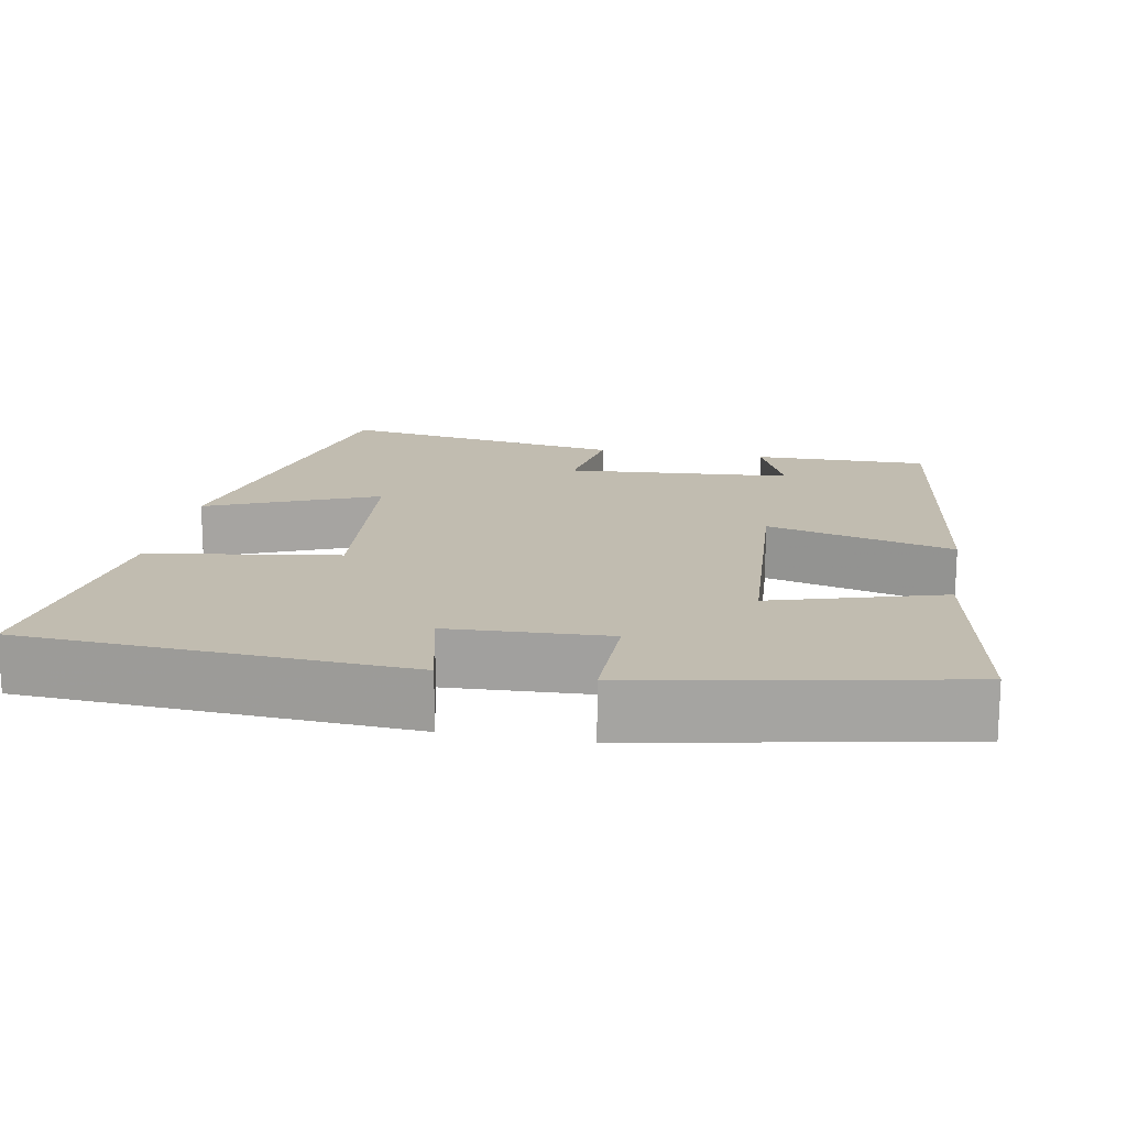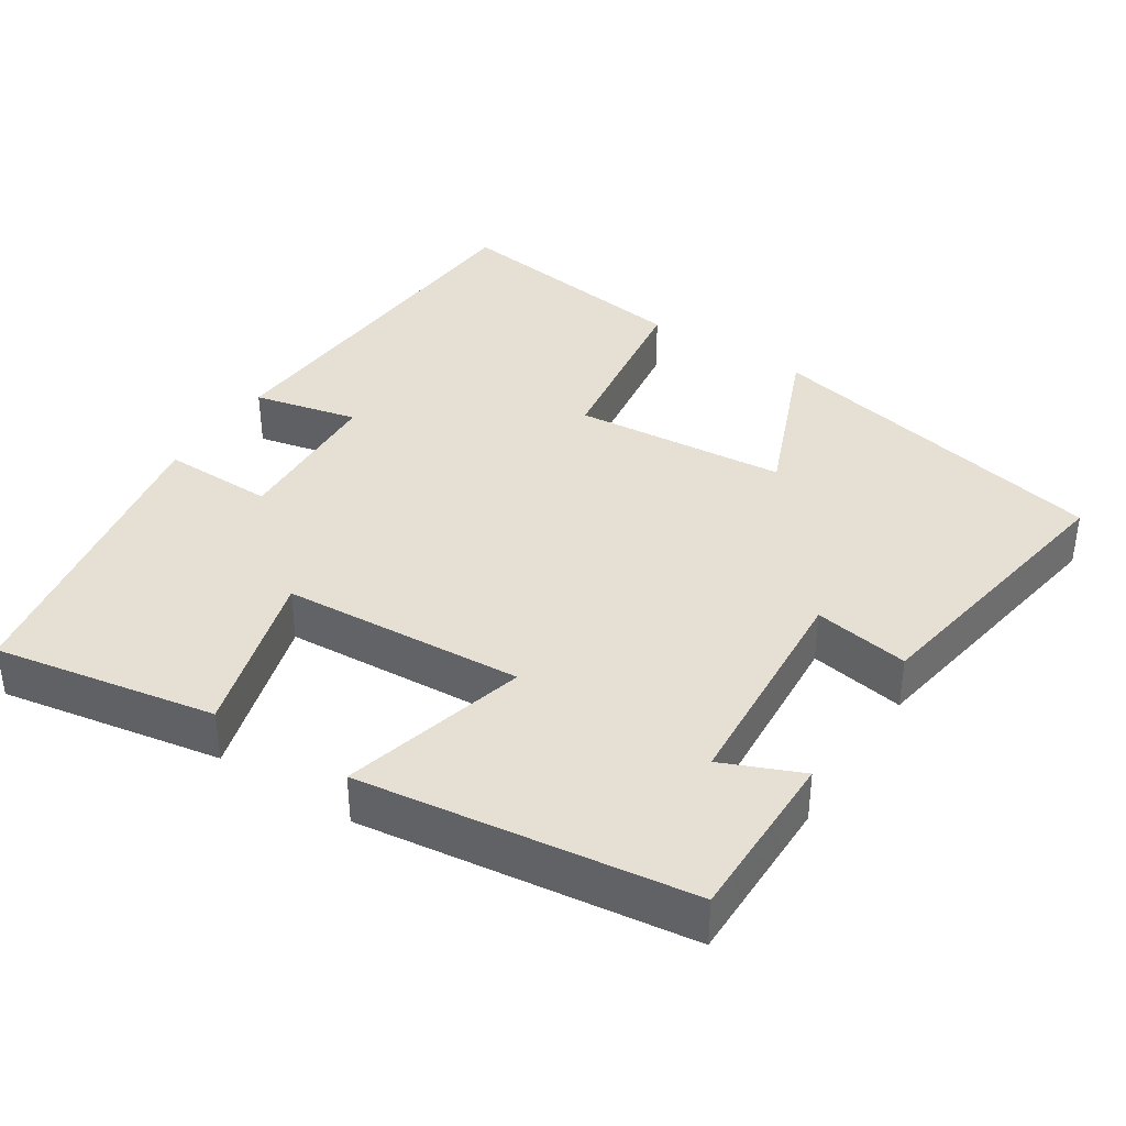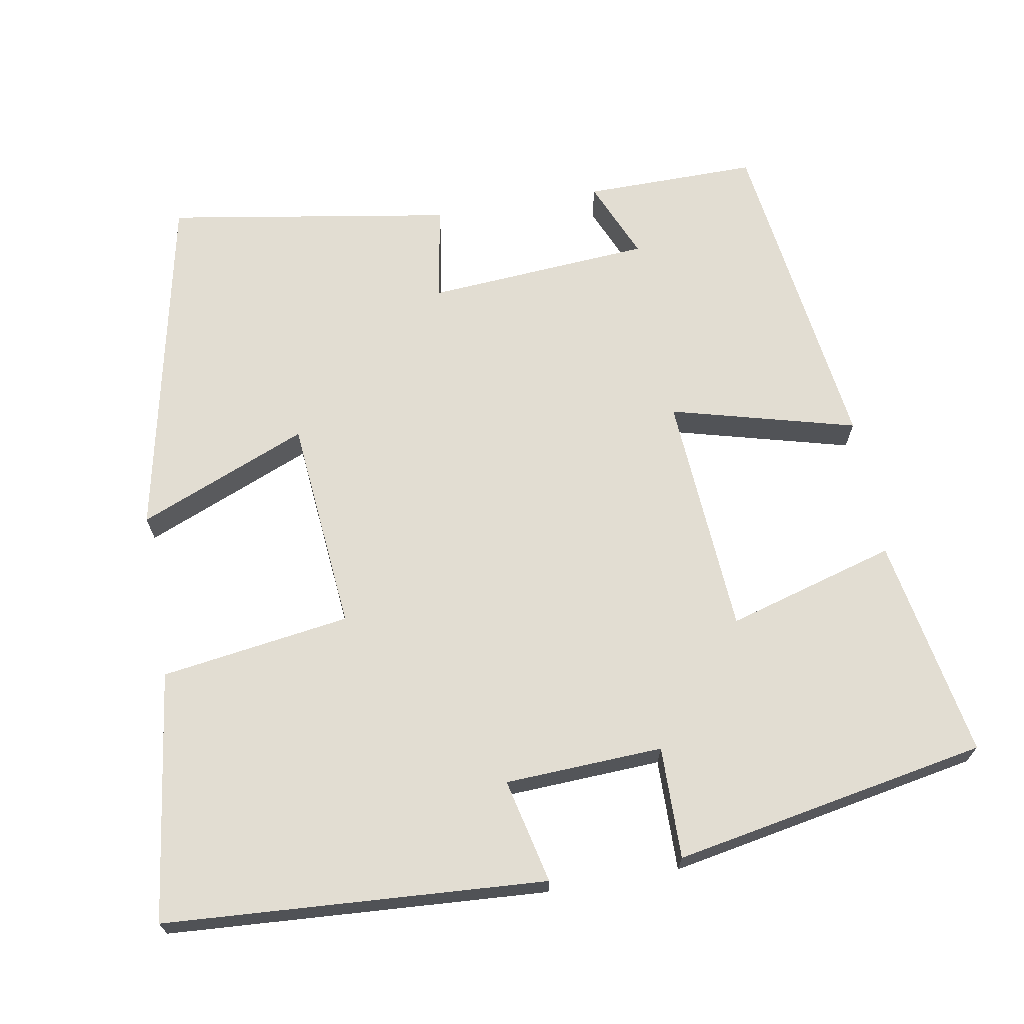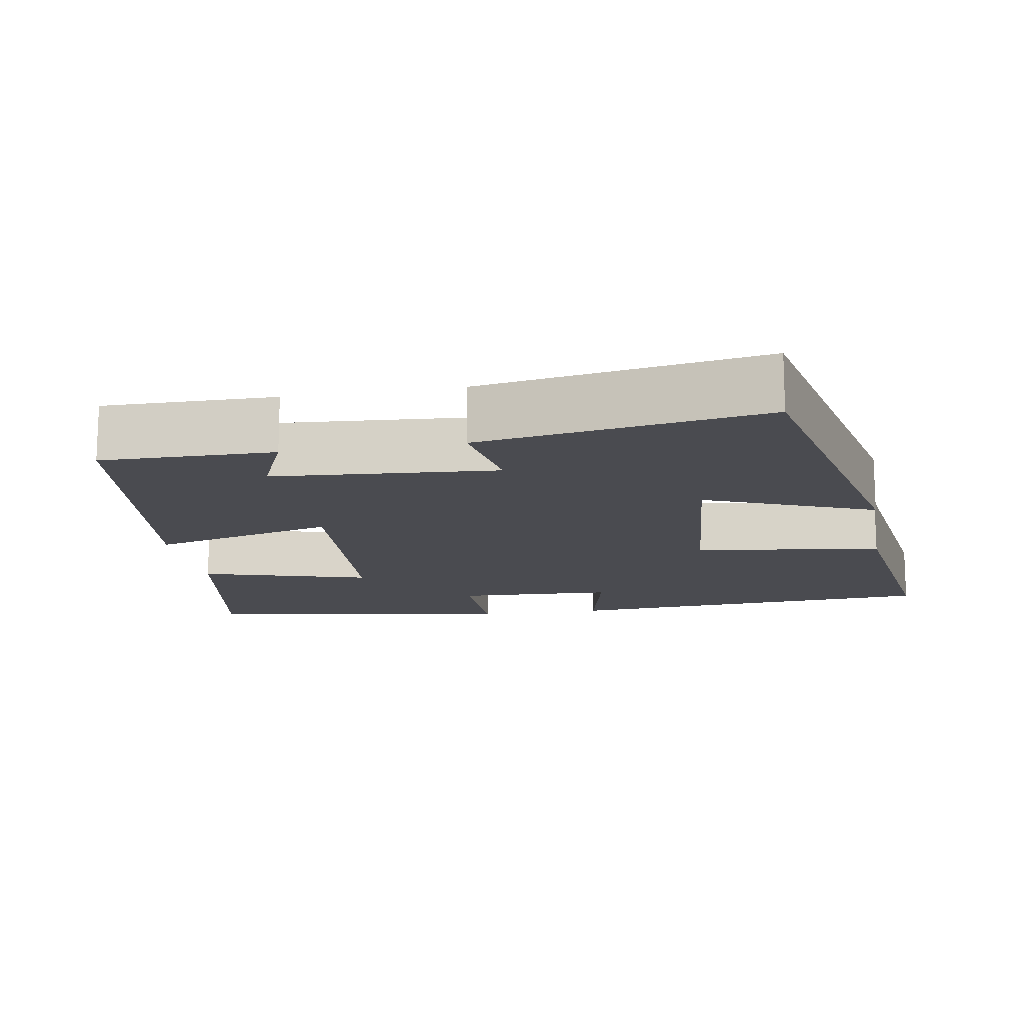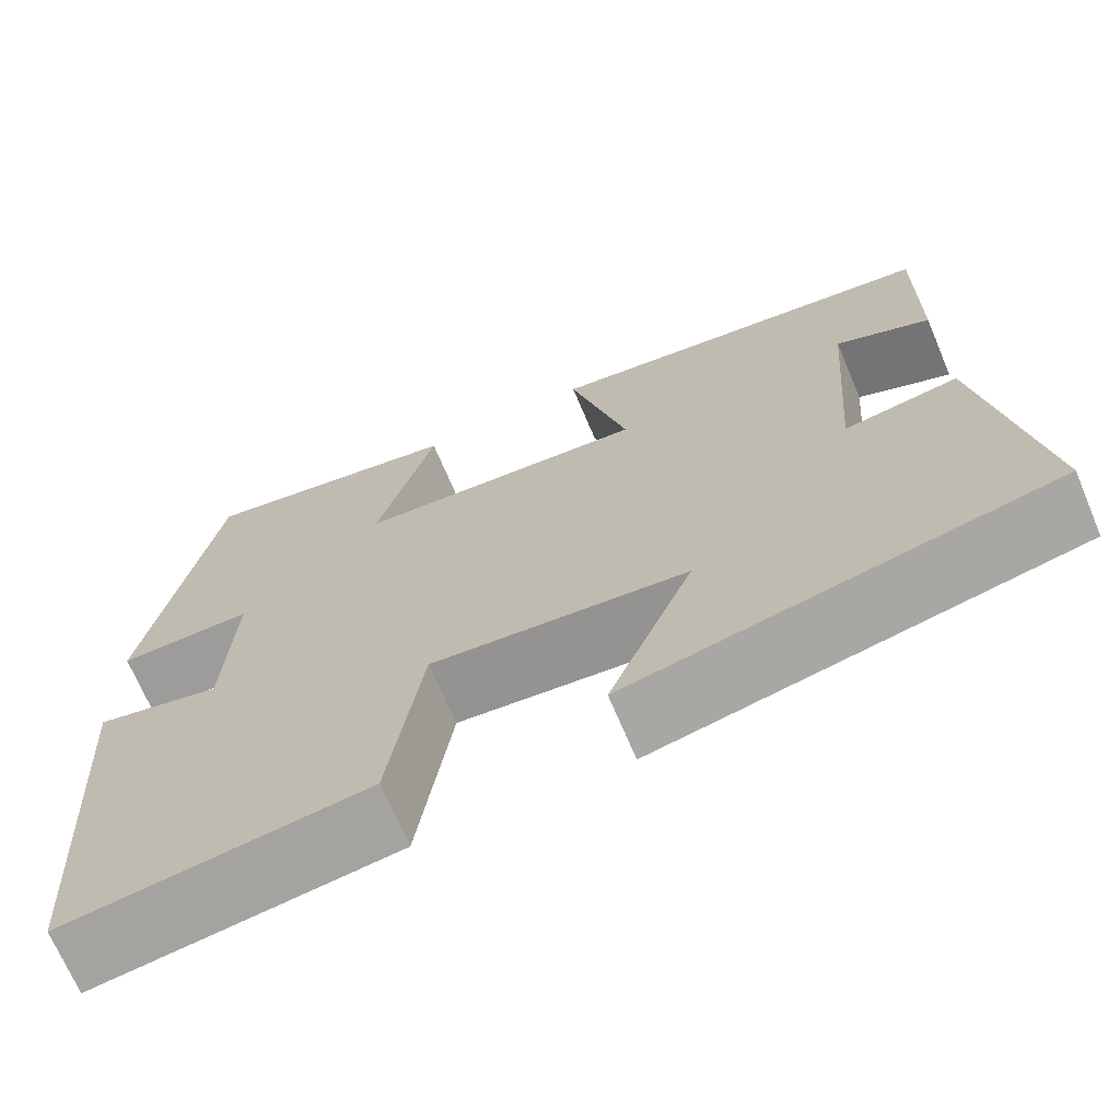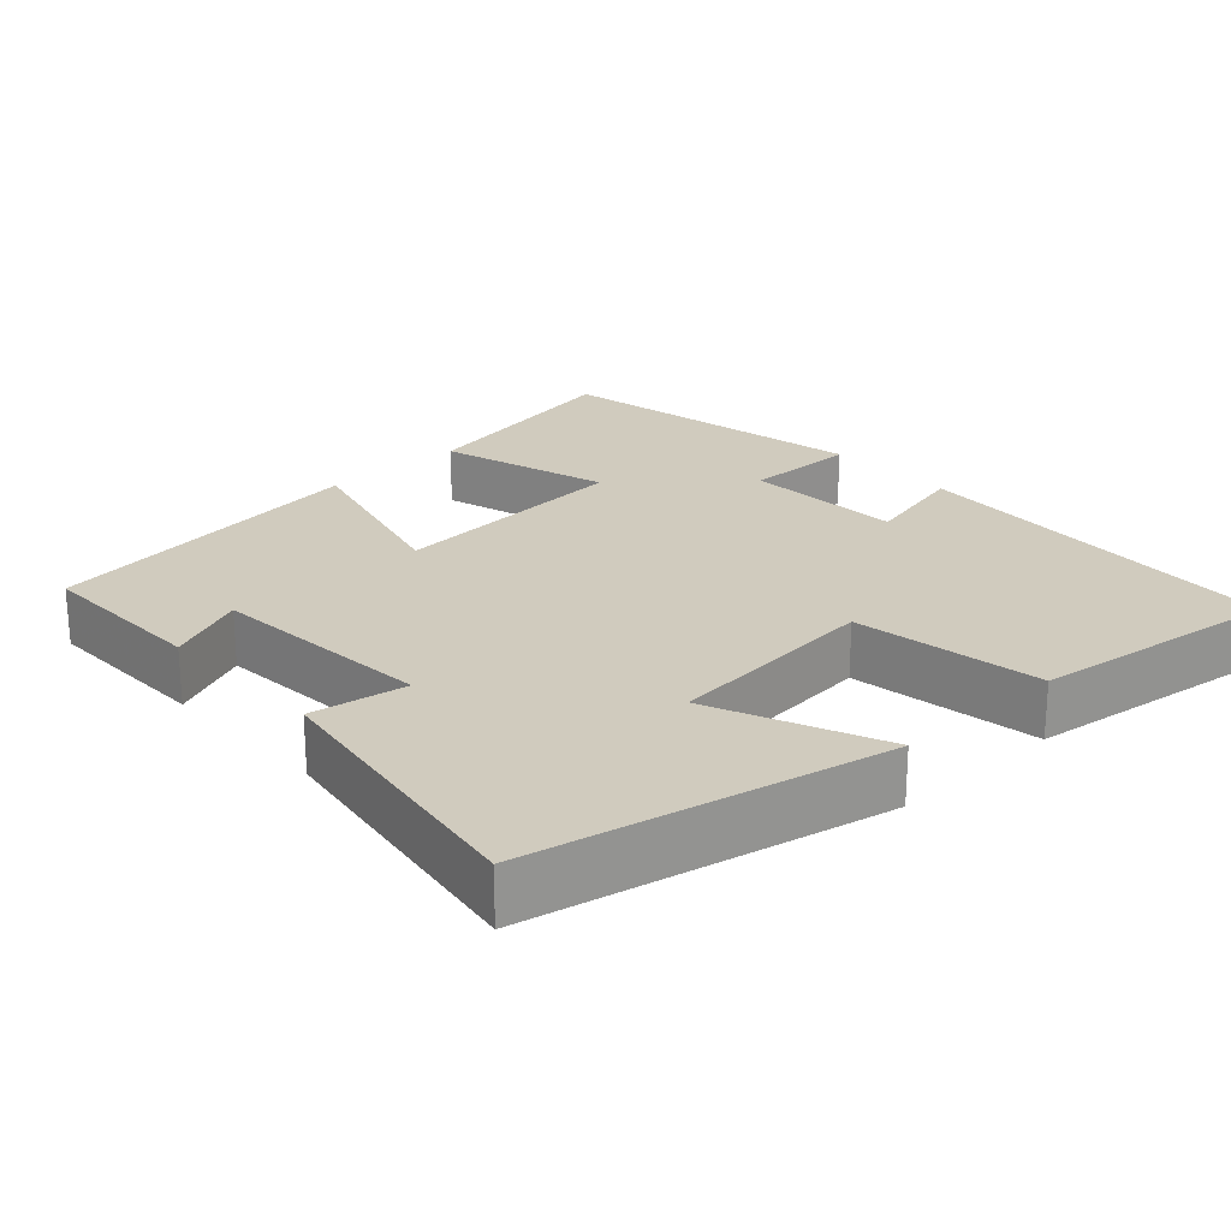
<metadata>
{"format":"obj","ext":"obj","renderer":"f3d","projection":"perspective","resolution":1024,"background":"white","views":[{"elev":16.6,"azim":-79.7,"up":"+Y"},{"elev":38.2,"azim":33.1,"up":"+Y"},{"elev":68.2,"azim":-99.9,"up":"+Y"},{"elev":-14.4,"azim":99.8,"up":"+Y"},{"elev":-69.6,"azim":22.9,"up":"+Z"},{"elev":23.5,"azim":137.1,"up":"+Y"}]}
</metadata>
<code>
v -0.468 0.07 -0.545
v -0.5 0.07 -0.039
v -0.361 0.07 -0.071
v -0.351 0.07 0.139
v -0.5 0.07 0.137
v -0.422 0.07 0.554
v -0.128 0.07 0.5
v -0.193 0.07 0.276
v 0.129 0.07 0.254
v 0.064 0.07 0.5
v 0.502 0.07 0.44
v 0.5 0.07 0.21
v 0.395 0.07 0.255
v 0.373 0.07 -0.043
v 0.5 0.07 -0.022
v 0.562 0.07 -0.401
v 0.093 0.07 -0.5
v 0.186 0.07 -0.275
v -0.098 0.07 -0.249
v -0.135 0.07 -0.5
v -0.468 0 -0.545
v -0.5 0 -0.039
v -0.361 0 -0.071
v -0.351 0 0.139
v -0.5 0 0.137
v -0.422 0 0.554
v -0.128 0 0.5
v -0.193 0 0.276
v 0.129 0 0.254
v 0.064 0 0.5
v 0.502 0 0.44
v 0.5 0 0.21
v 0.395 0 0.255
v 0.373 0 -0.043
v 0.5 0 -0.022
v 0.562 0 -0.401
v 0.093 0 -0.5
v 0.186 0 -0.275
v -0.098 0 -0.249
v -0.135 0 -0.5
f 19 20 1 2
f 18 19 2 3
f 15 16 17 18
f 14 15 18
f 13 14 18 3
f 10 11 12 13
f 9 10 13
f 9 13 3 4
f 8 9 4 5
f 5 6 7 8
f 22 21 40 39
f 23 22 39 38
f 38 37 36 35
f 38 35 34
f 23 38 34 33
f 33 32 31 30
f 33 30 29
f 24 23 33 29
f 25 24 29 28
f 28 27 26 25
f 1 21 22 2
f 2 22 23 3
f 3 23 24 4
f 4 24 25 5
f 5 25 26 6
f 6 26 27 7
f 7 27 28 8
f 8 28 29 9
f 9 29 30 10
f 10 30 31 11
f 11 31 32 12
f 12 32 33 13
f 13 33 34 14
f 14 34 35 15
f 15 35 36 16
f 16 36 37 17
f 17 37 38 18
f 18 38 39 19
f 19 39 40 20
f 20 40 21 1

</code>
